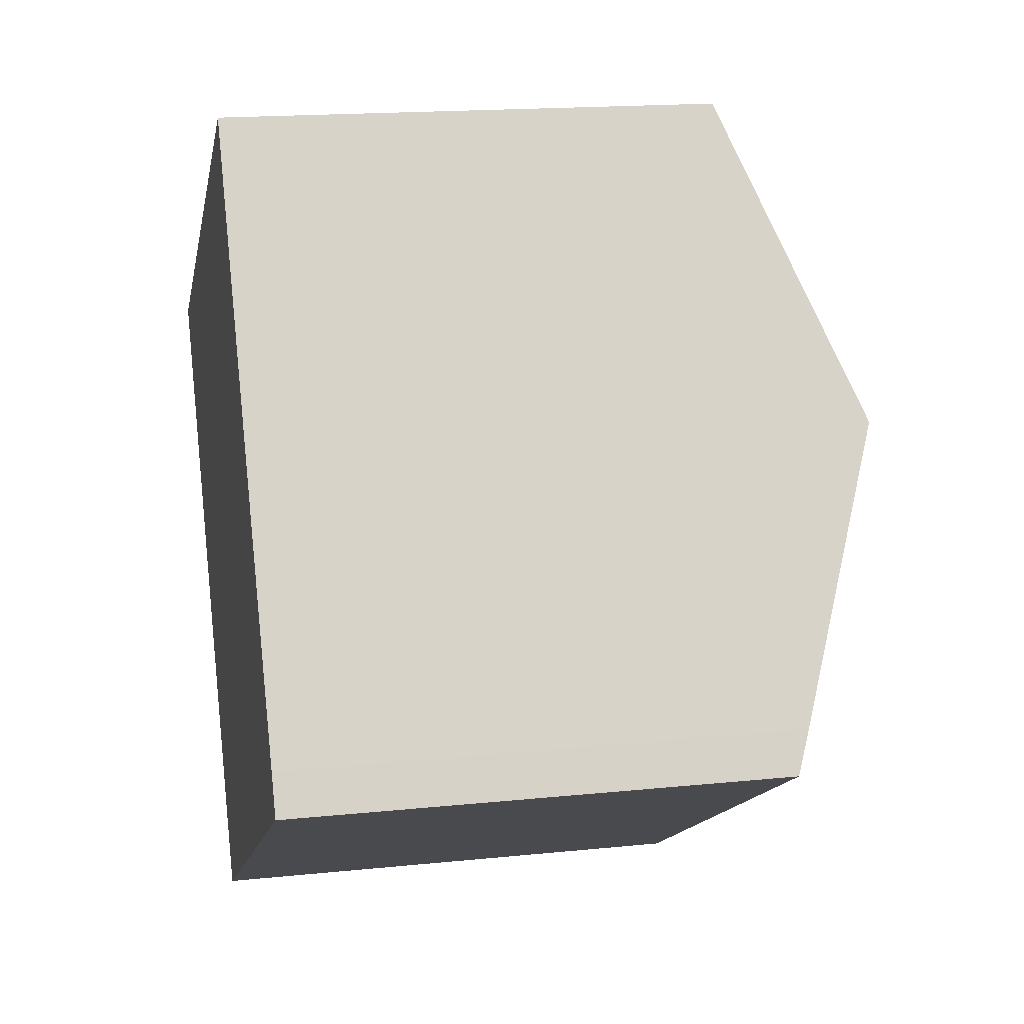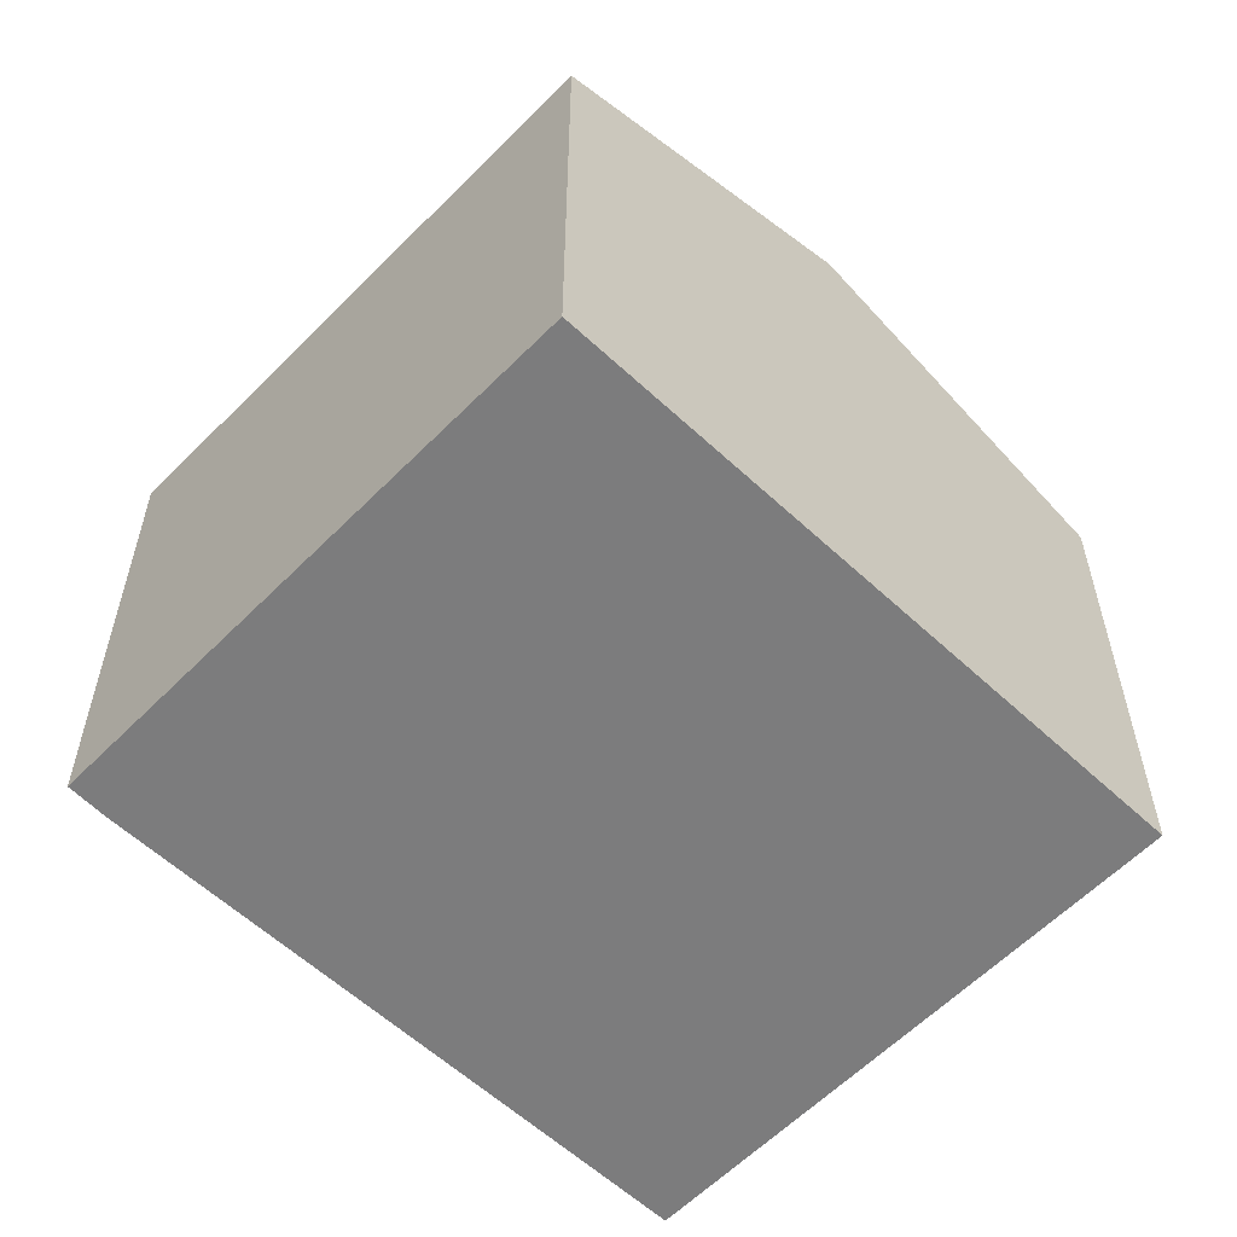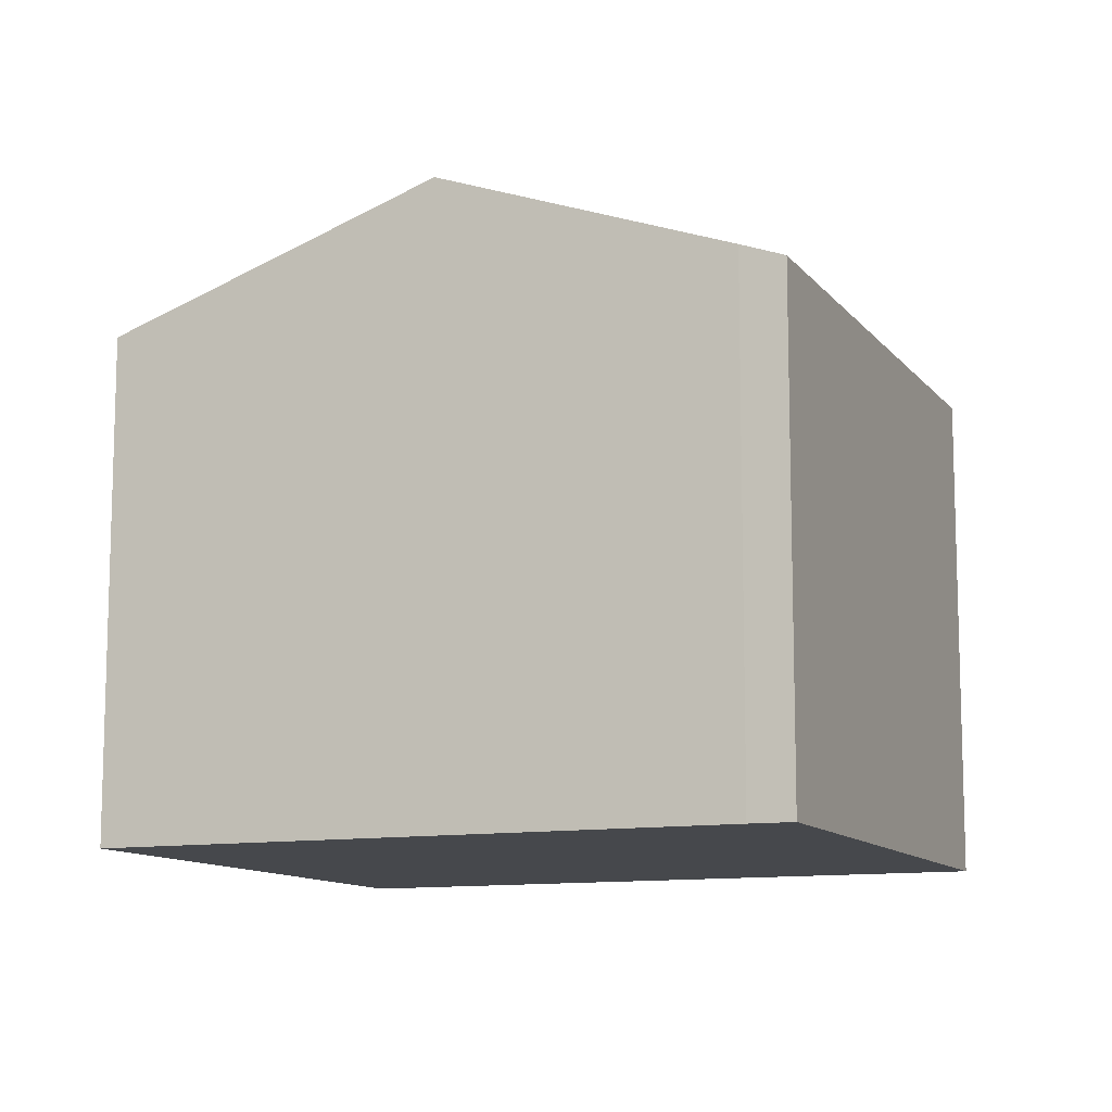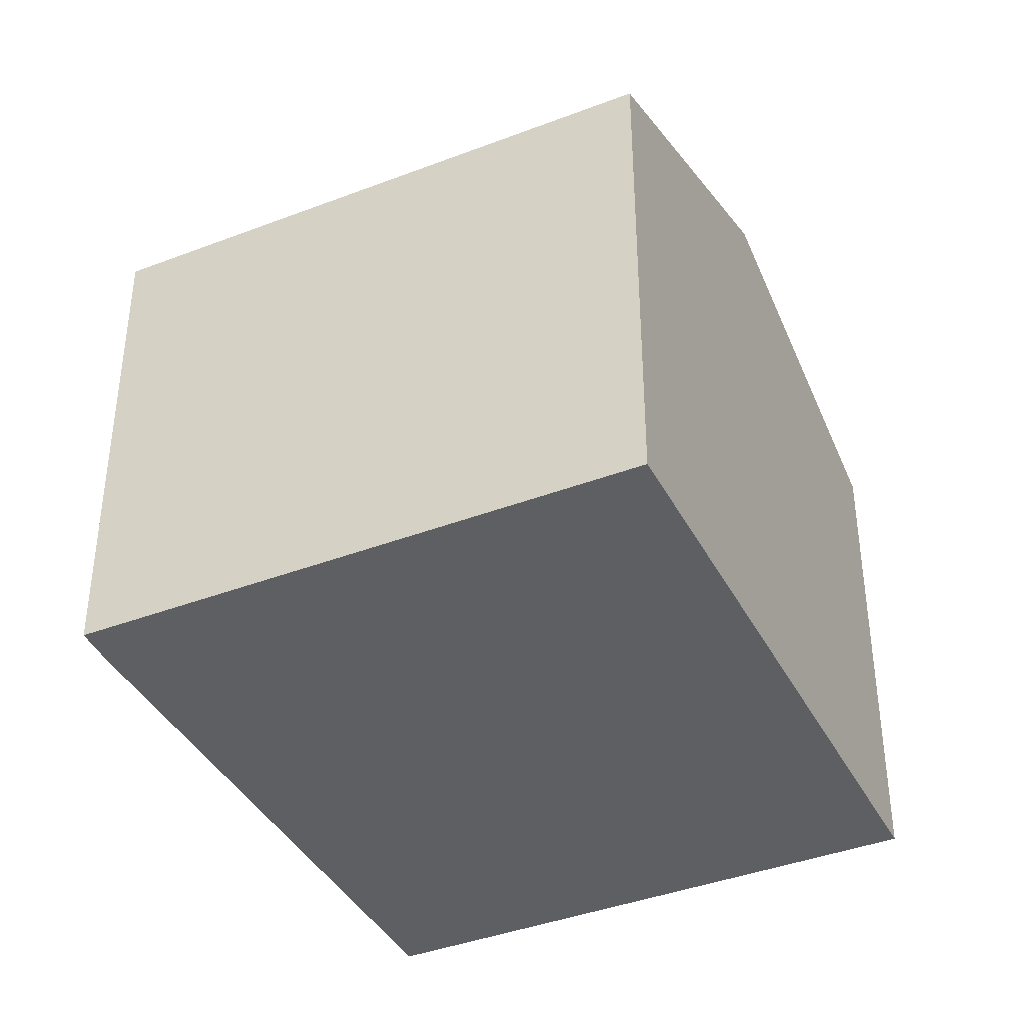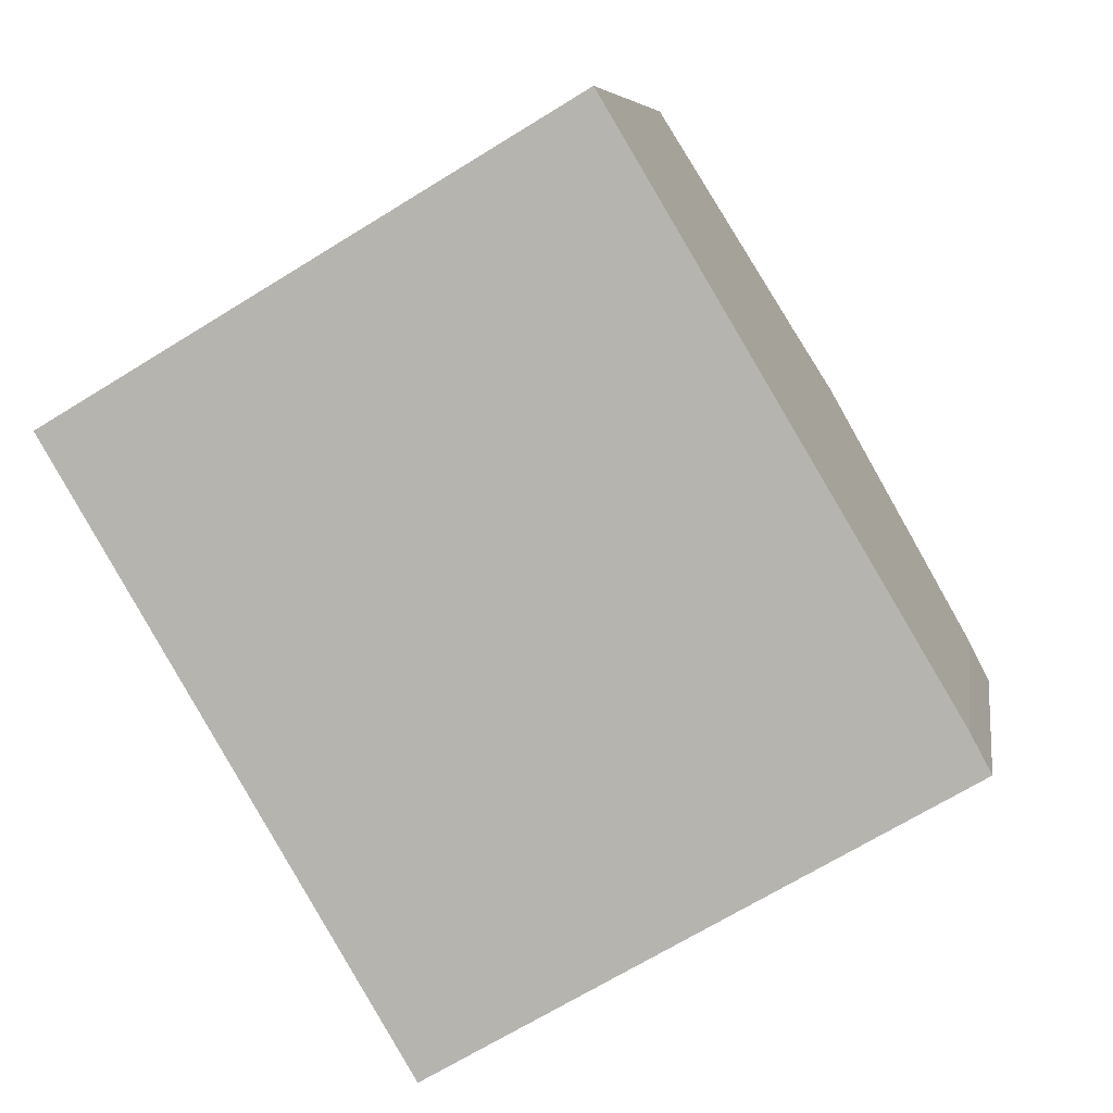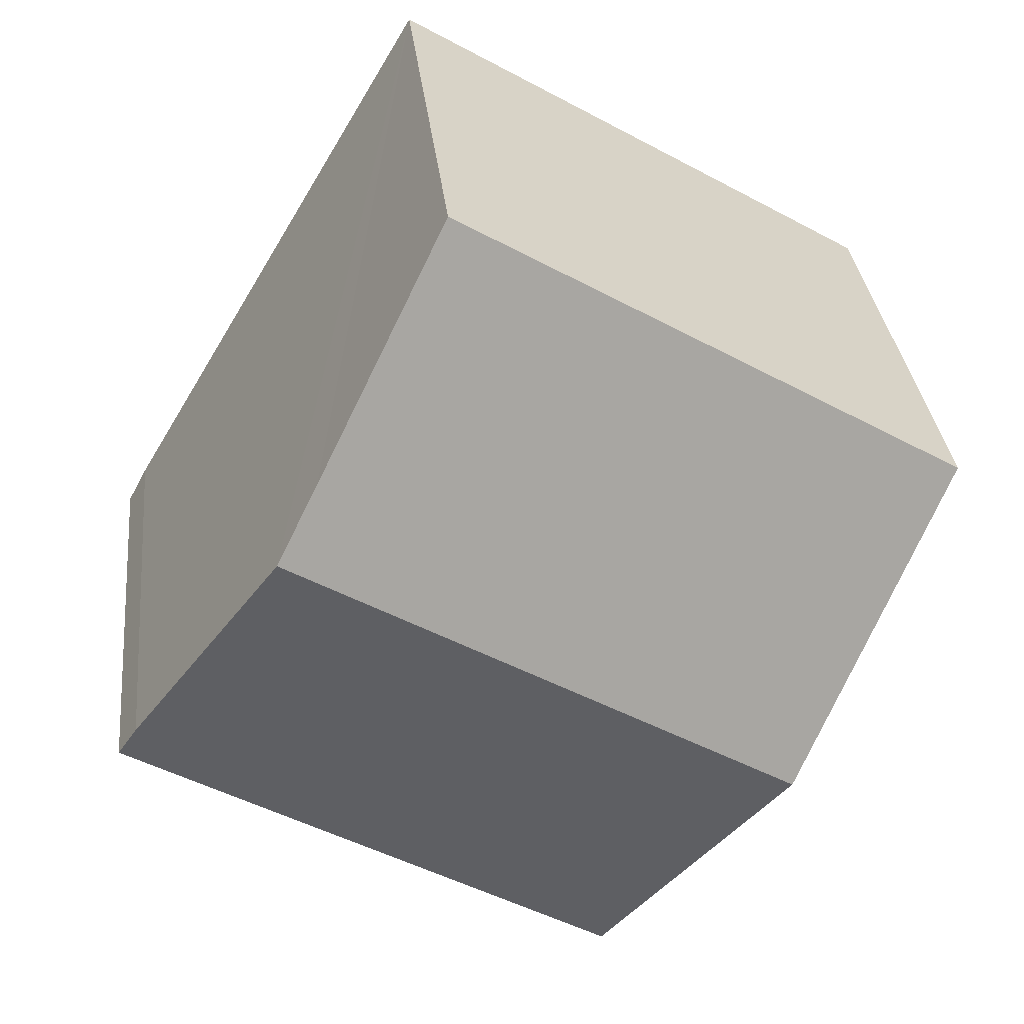
<metadata>
{"format":"obj","ext":"obj","renderer":"f3d","projection":"perspective","resolution":1024,"background":"white","views":[{"elev":17.1,"azim":78.3,"up":"+Z"},{"elev":-58.8,"azim":-164.5,"up":"+Y"},{"elev":-11.2,"azim":82.1,"up":"+Y"},{"elev":-39.9,"azim":174.8,"up":"+Y"},{"elev":6.9,"azim":8.7,"up":"+Z"},{"elev":32.2,"azim":173.9,"up":"+Z"}]}
</metadata>
<code>
v  2.927 10.36 -4.935
v  10.75 9.897 1.29
v  11.44 10.36 0.13
v  8.518 8.381 5.066
v  0 8.381 5.132e-16
v  5.847 8.386 -9.858
v  14.02 8.625 -4.19
v  14.37 8.37 -4.841
v  8.518 -3.102e-16 5.066
v  14.02 2.566e-16 -4.19
v  11.44 -7.96e-18 0.13
v  10.75 -7.899e-17 1.29
v  14.37 2.964e-16 -4.841
v  5.847 6.036e-16 -9.858
v  0 0 0
v  2.927 3.022e-16 -4.935
g defaultobject
f 1 2 3
f 2 1 4
f 4 1 5
f 6 7 8
f 7 6 3
f 3 6 1
f 9 2 4
f 2 9 3
f 3 9 7
f 7 9 10
f 10 9 11
f 11 9 12
f 10 8 7
f 8 10 13
f 8 14 6
f 14 8 13
f 14 1 6
f 1 14 5
f 5 14 15
f 15 14 16
f 15 4 5
f 4 15 9
f 10 14 13
f 14 10 16
f 16 10 11
f 16 11 12
f 16 12 15
f 15 12 9

</code>
